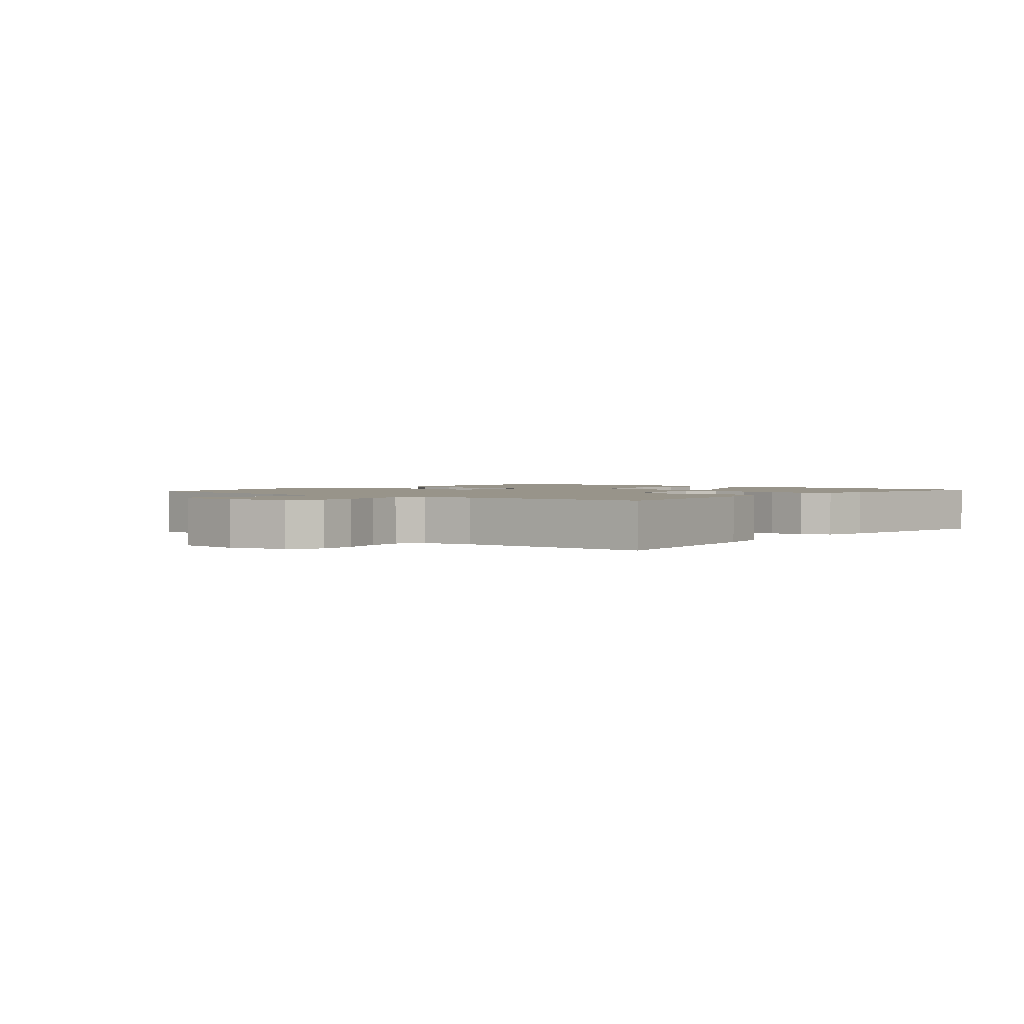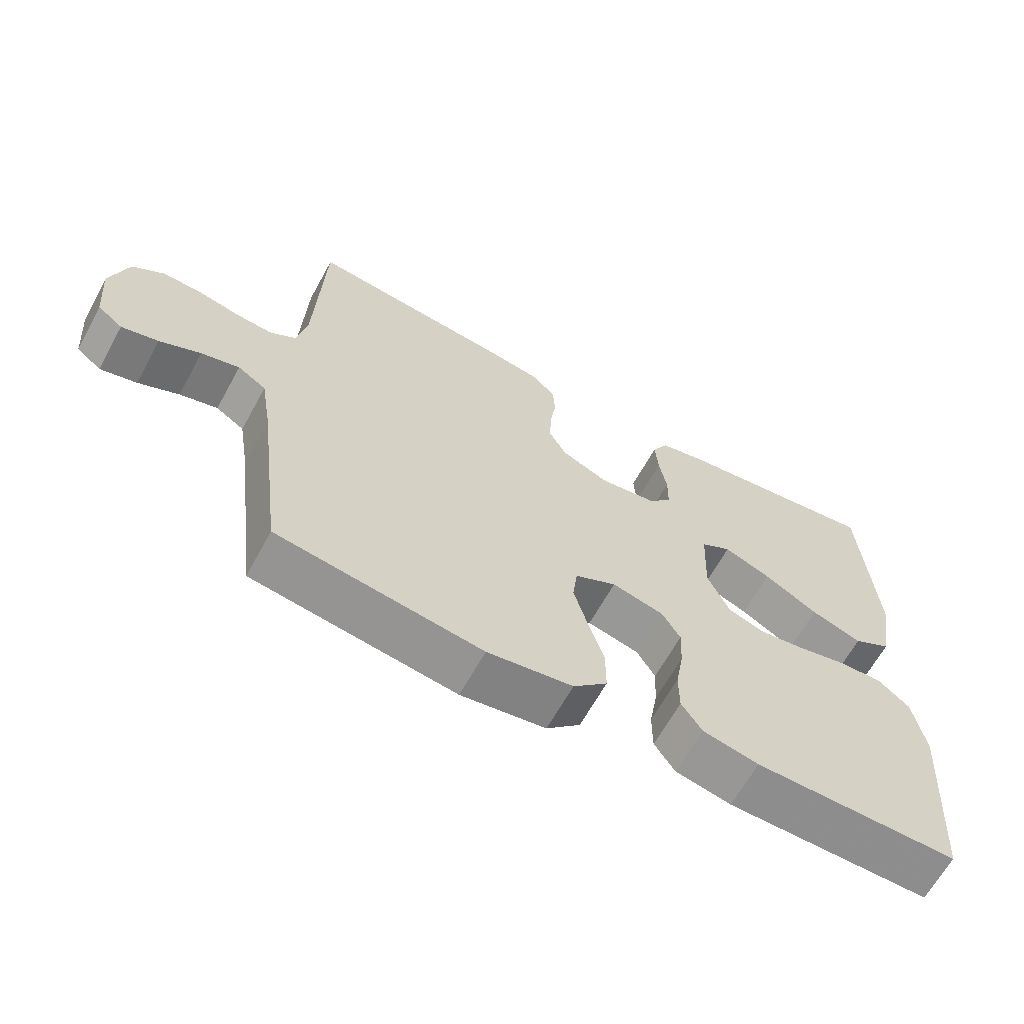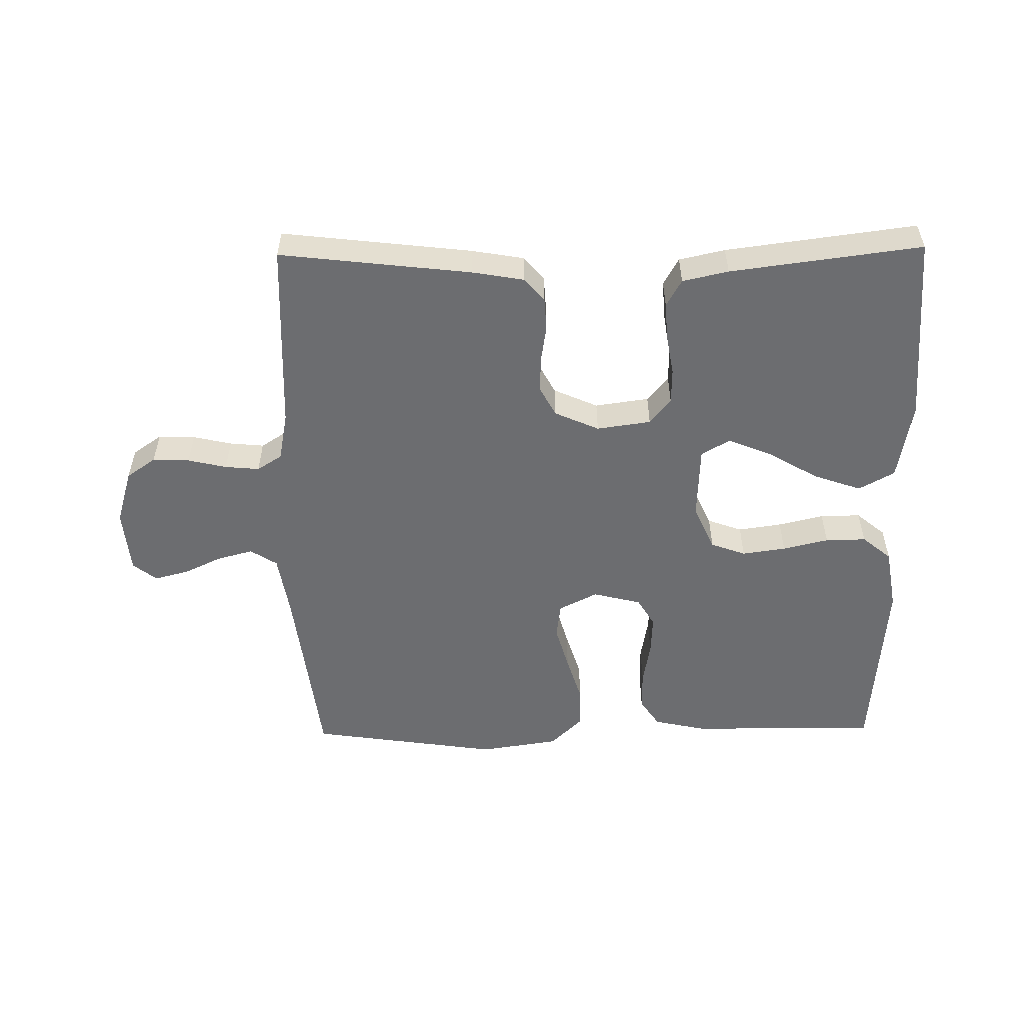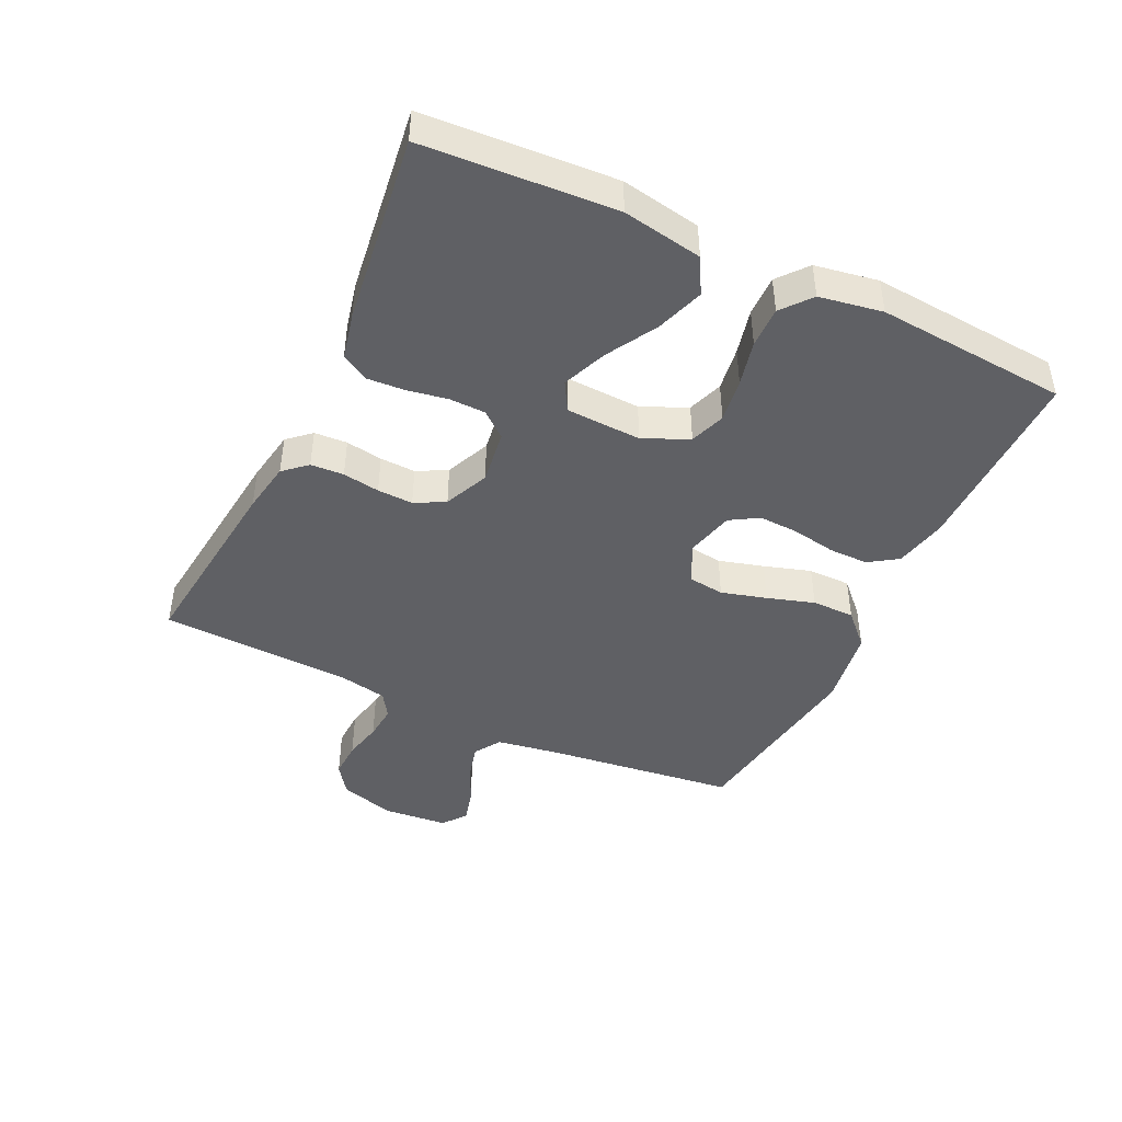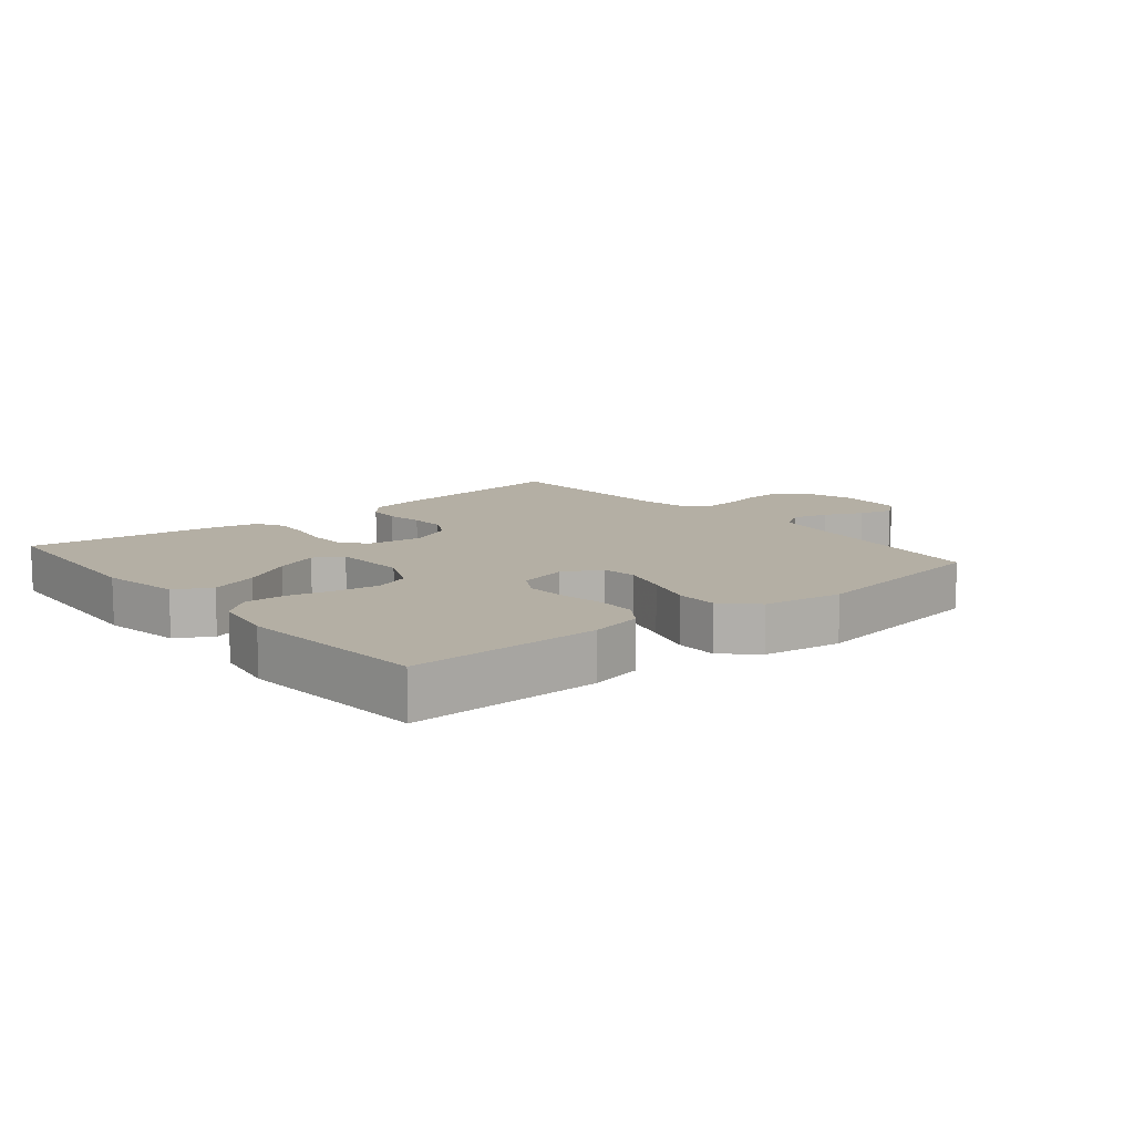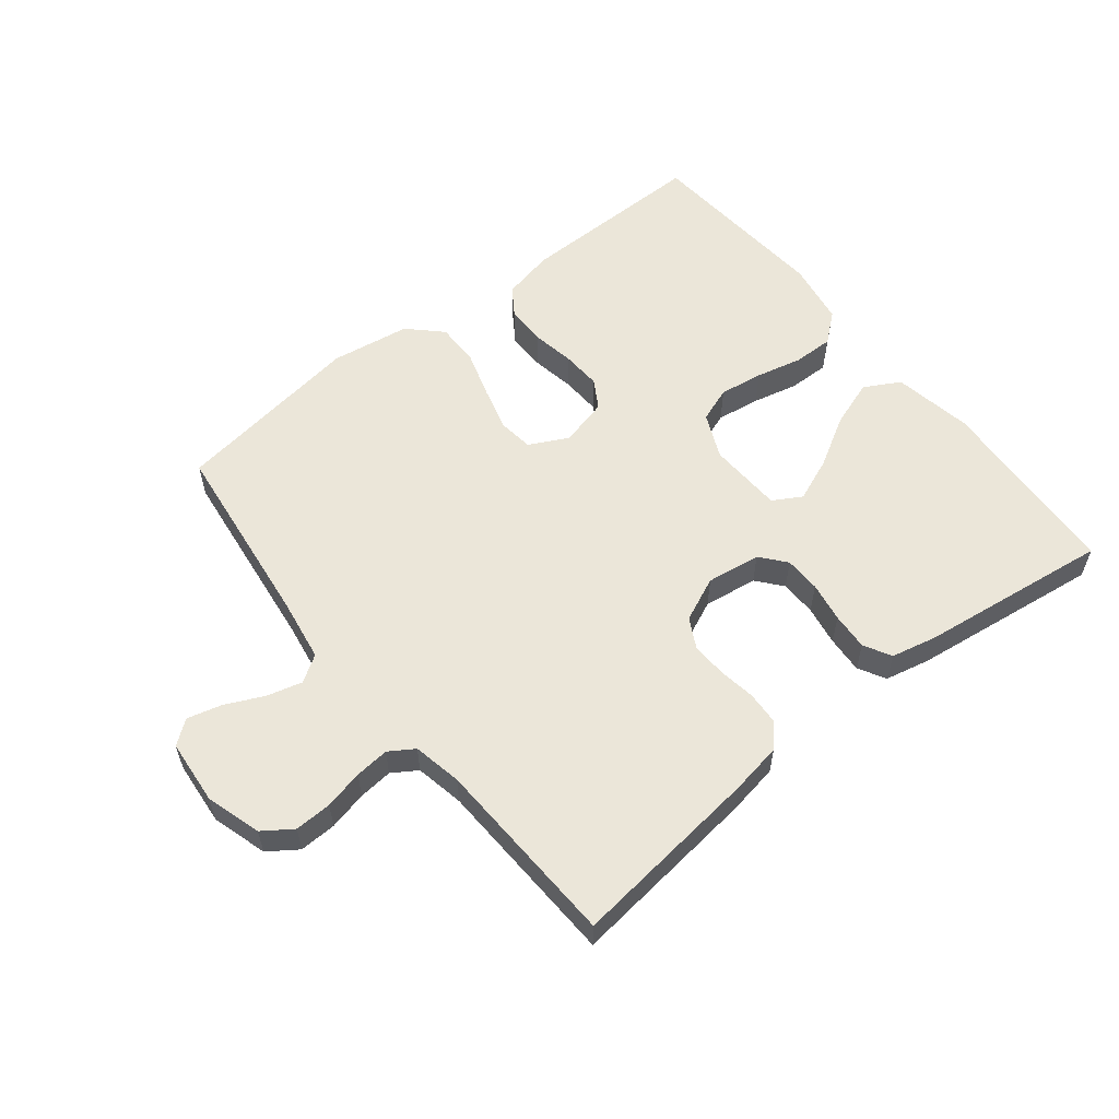
<metadata>
{"format":"obj","ext":"obj","renderer":"f3d","projection":"perspective","resolution":1024,"background":"white","views":[{"elev":1.8,"azim":-50.5,"up":"+Y"},{"elev":-64.5,"azim":-28.7,"up":"+Z"},{"elev":-54.0,"azim":0.8,"up":"+Y"},{"elev":-44.4,"azim":64.6,"up":"+Y"},{"elev":11.3,"azim":140.3,"up":"+Y"},{"elev":57.4,"azim":-38.6,"up":"+Y"}]}
</metadata>
<code>
v 0.5 0.07 0.5
v 0.519 0.07 0.2
v 0.497 0.07 0.075
v 0.441 0.07 0.044
v 0.366 0.07 0.07
v 0.287 0.07 0.116
v 0.218 0.07 0.144
v 0.173 0.07 0.118
v 0.168 0.07 0
v 0.2 0.07 -0.071
v 0.255 0.07 -0.091
v 0.324 0.07 -0.081
v 0.396 0.07 -0.064
v 0.46 0.07 -0.063
v 0.506 0.07 -0.101
v 0.523 0.07 -0.2
v 0.5 0.07 -0.5
v 0.2 0.07 -0.497
v 0.118 0.07 -0.479
v 0.088 0.07 -0.434
v 0.088 0.07 -0.372
v 0.1 0.07 -0.304
v 0.103 0.07 -0.241
v 0.076 0.07 -0.196
v 0 0.07 -0.177
v -0.061 0.07 -0.208
v -0.068 0.07 -0.264
v -0.048 0.07 -0.335
v -0.025 0.07 -0.409
v -0.025 0.07 -0.476
v -0.075 0.07 -0.525
v -0.2 0.07 -0.544
v -0.5 0.07 -0.5
v -0.537 0.07 -0.2
v -0.553 0.07 -0.101
v -0.595 0.07 -0.074
v -0.651 0.07 -0.089
v -0.711 0.07 -0.117
v -0.765 0.07 -0.131
v -0.802 0.07 -0.102
v -0.811 0.07 0
v -0.785 0.07 0.087
v -0.739 0.07 0.119
v -0.681 0.07 0.117
v -0.62 0.07 0.103
v -0.566 0.07 0.098
v -0.527 0.07 0.123
v -0.512 0.07 0.2
v -0.5 0.07 0.5
v -0.2 0.07 0.465
v -0.119 0.07 0.451
v -0.087 0.07 0.415
v -0.084 0.07 0.363
v -0.093 0.07 0.305
v -0.095 0.07 0.249
v -0.07 0.07 0.202
v 0 0.07 0.171
v 0.085 0.07 0.183
v 0.118 0.07 0.223
v 0.119 0.07 0.28
v 0.108 0.07 0.343
v 0.104 0.07 0.402
v 0.128 0.07 0.445
v 0.2 0.07 0.461
v 0.5 0 0.5
v 0.519 0 0.2
v 0.497 0 0.075
v 0.441 0 0.044
v 0.366 0 0.07
v 0.287 0 0.116
v 0.218 0 0.144
v 0.173 0 0.118
v 0.168 0 0
v 0.2 0 -0.071
v 0.255 0 -0.091
v 0.324 0 -0.081
v 0.396 0 -0.064
v 0.46 0 -0.063
v 0.506 0 -0.101
v 0.523 0 -0.2
v 0.5 0 -0.5
v 0.2 0 -0.497
v 0.118 0 -0.479
v 0.088 0 -0.434
v 0.088 0 -0.372
v 0.1 0 -0.304
v 0.103 0 -0.241
v 0.076 0 -0.196
v 0 0 -0.177
v -0.061 0 -0.208
v -0.068 0 -0.264
v -0.048 0 -0.335
v -0.025 0 -0.409
v -0.025 0 -0.476
v -0.075 0 -0.525
v -0.2 0 -0.544
v -0.5 0 -0.5
v -0.537 0 -0.2
v -0.553 0 -0.101
v -0.595 0 -0.074
v -0.651 0 -0.089
v -0.711 0 -0.117
v -0.765 0 -0.131
v -0.802 0 -0.102
v -0.811 0 0
v -0.785 0 0.087
v -0.739 0 0.119
v -0.681 0 0.117
v -0.62 0 0.103
v -0.566 0 0.098
v -0.527 0 0.123
v -0.512 0 0.2
v -0.5 0 0.5
v -0.2 0 0.465
v -0.119 0 0.451
v -0.087 0 0.415
v -0.084 0 0.363
v -0.093 0 0.305
v -0.095 0 0.249
v -0.07 0 0.202
v 0 0 0.171
v 0.085 0 0.183
v 0.118 0 0.223
v 0.119 0 0.28
v 0.108 0 0.343
v 0.104 0 0.402
v 0.128 0 0.445
v 0.2 0 0.461
f 4 5 6
f 3 4 6
f 2 3 6
f 1 2 6
f 64 1 6
f 63 64 6
f 62 63 6
f 61 62 6
f 60 61 6
f 59 60 6 7
f 58 59 7 8
f 57 58 8 9
f 56 57 9 10
f 52 53 54
f 51 52 54
f 50 51 54
f 49 50 54
f 48 49 54
f 47 48 54 55
f 46 47 55 56
f 43 44 45
f 42 43 45
f 41 42 45
f 40 41 45
f 39 40 45
f 38 39 45
f 37 38 45
f 36 37 45 46
f 46 56 10
f 36 46 10
f 35 36 10
f 32 33 34
f 31 32 34
f 30 31 34
f 29 30 34
f 28 29 34
f 27 28 34 35
f 20 21 22
f 19 20 22
f 18 19 22
f 17 18 22
f 16 17 22
f 15 16 22
f 14 15 22
f 13 14 22
f 12 13 22
f 11 12 22 23
f 10 11 23 24
f 26 27 35
f 25 26 35 10
f 10 24 25
f 70 69 68
f 70 68 67
f 70 67 66
f 70 66 65
f 70 65 128
f 70 128 127
f 70 127 126
f 70 126 125
f 70 125 124
f 71 70 124 123
f 72 71 123 122
f 73 72 122 121
f 74 73 121 120
f 118 117 116
f 118 116 115
f 118 115 114
f 118 114 113
f 118 113 112
f 119 118 112 111
f 120 119 111 110
f 109 108 107
f 109 107 106
f 109 106 105
f 109 105 104
f 109 104 103
f 109 103 102
f 109 102 101
f 110 109 101 100
f 74 120 110
f 74 110 100
f 74 100 99
f 98 97 96
f 98 96 95
f 98 95 94
f 98 94 93
f 98 93 92
f 99 98 92 91
f 86 85 84
f 86 84 83
f 86 83 82
f 86 82 81
f 86 81 80
f 86 80 79
f 86 79 78
f 86 78 77
f 86 77 76
f 87 86 76 75
f 88 87 75 74
f 99 91 90
f 74 99 90 89
f 89 88 74
f 1 65 66 2
f 2 66 67 3
f 3 67 68 4
f 4 68 69 5
f 5 69 70 6
f 6 70 71 7
f 7 71 72 8
f 8 72 73 9
f 9 73 74 10
f 10 74 75 11
f 11 75 76 12
f 12 76 77 13
f 13 77 78 14
f 14 78 79 15
f 15 79 80 16
f 16 80 81 17
f 17 81 82 18
f 18 82 83 19
f 19 83 84 20
f 20 84 85 21
f 21 85 86 22
f 22 86 87 23
f 23 87 88 24
f 24 88 89 25
f 25 89 90 26
f 26 90 91 27
f 27 91 92 28
f 28 92 93 29
f 29 93 94 30
f 30 94 95 31
f 31 95 96 32
f 32 96 97 33
f 33 97 98 34
f 34 98 99 35
f 35 99 100 36
f 36 100 101 37
f 37 101 102 38
f 38 102 103 39
f 39 103 104 40
f 40 104 105 41
f 41 105 106 42
f 42 106 107 43
f 43 107 108 44
f 44 108 109 45
f 45 109 110 46
f 46 110 111 47
f 47 111 112 48
f 48 112 113 49
f 49 113 114 50
f 50 114 115 51
f 51 115 116 52
f 52 116 117 53
f 53 117 118 54
f 54 118 119 55
f 55 119 120 56
f 56 120 121 57
f 57 121 122 58
f 58 122 123 59
f 59 123 124 60
f 60 124 125 61
f 61 125 126 62
f 62 126 127 63
f 63 127 128 64
f 64 128 65 1

</code>
